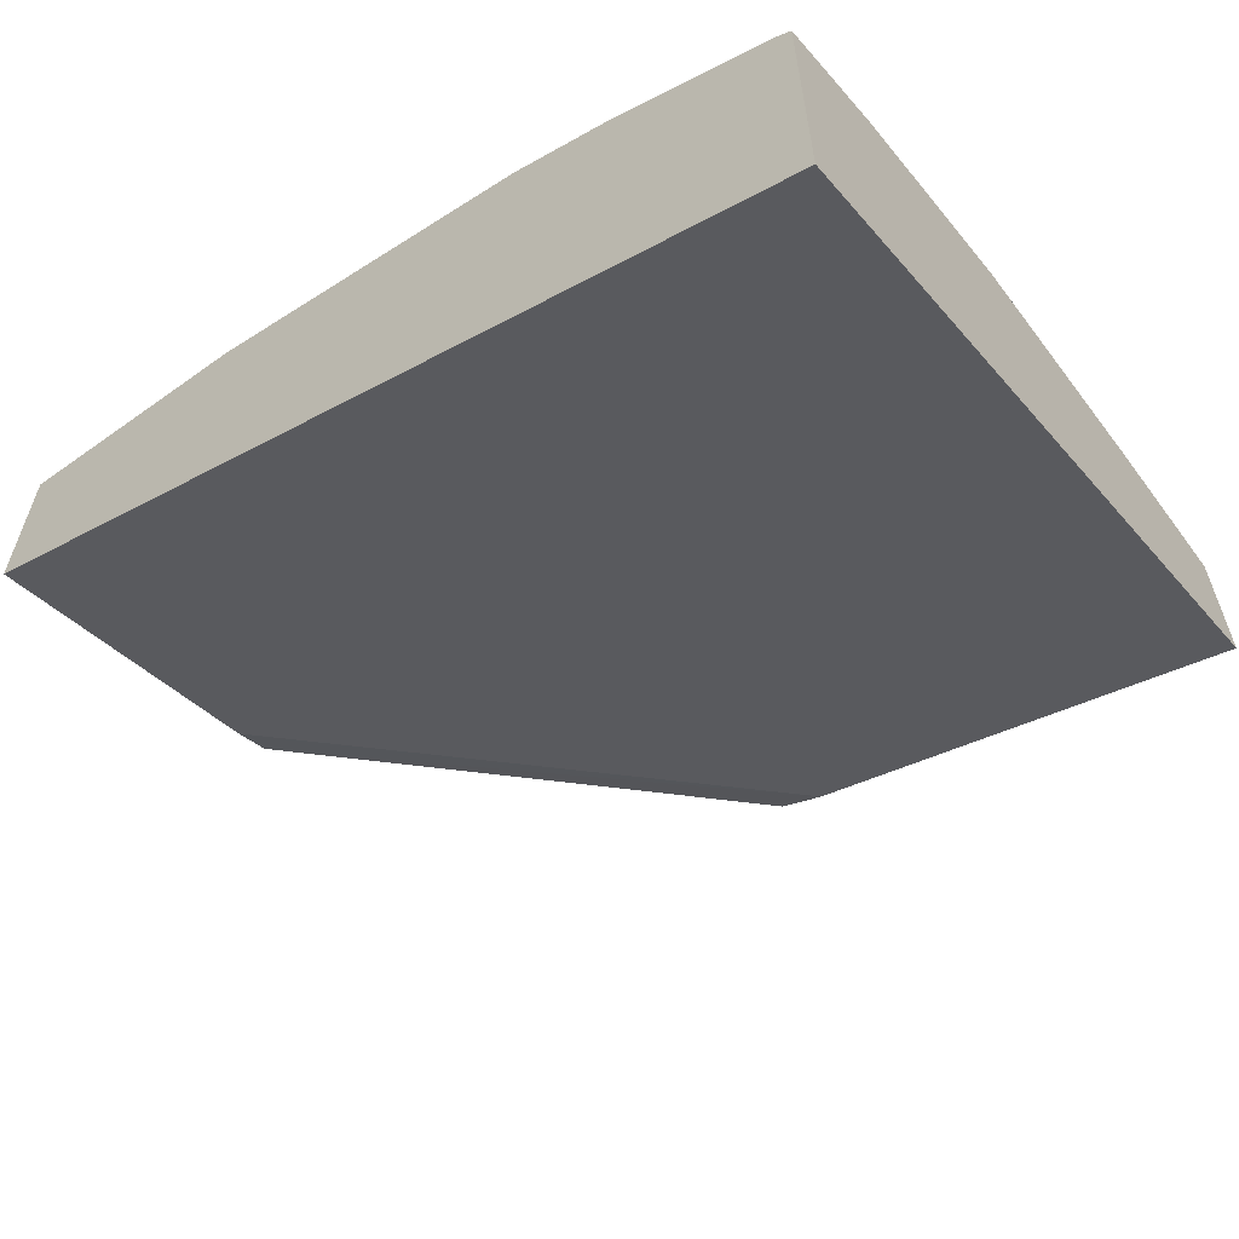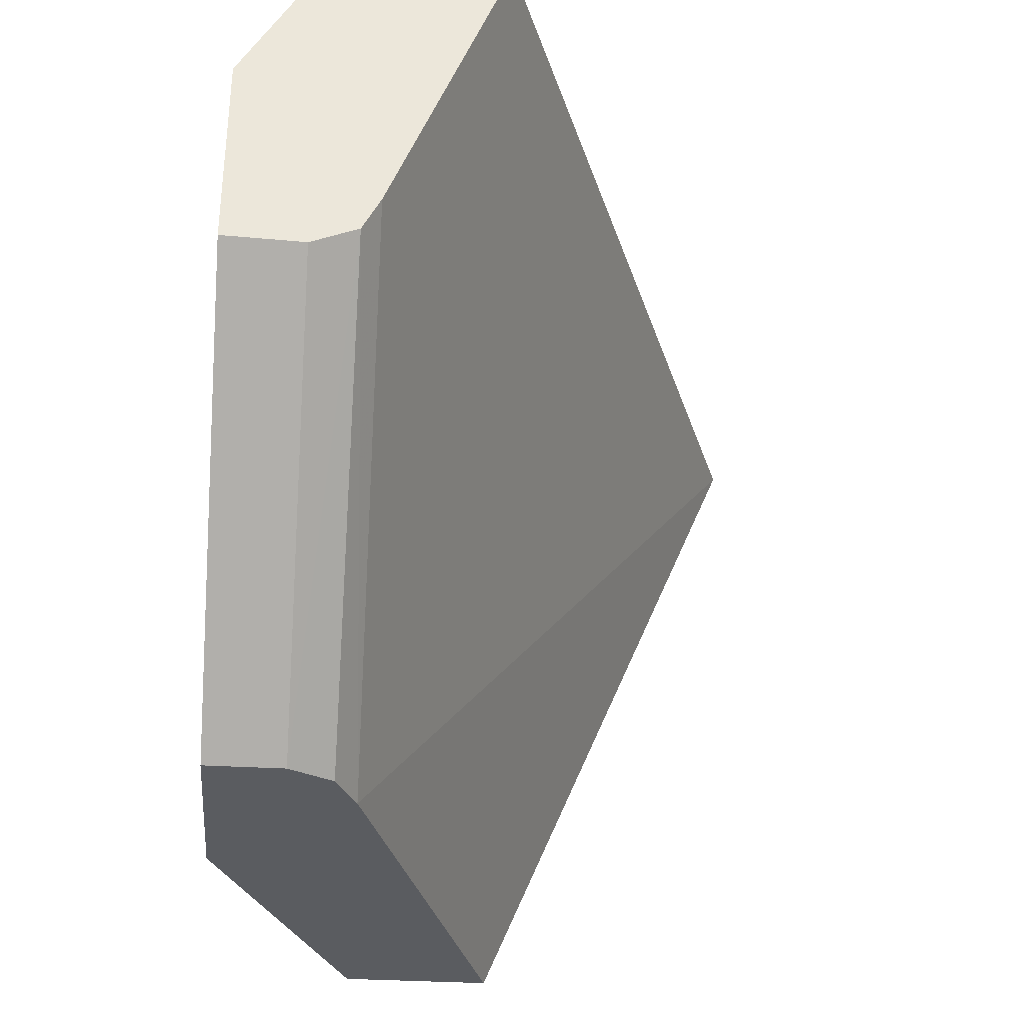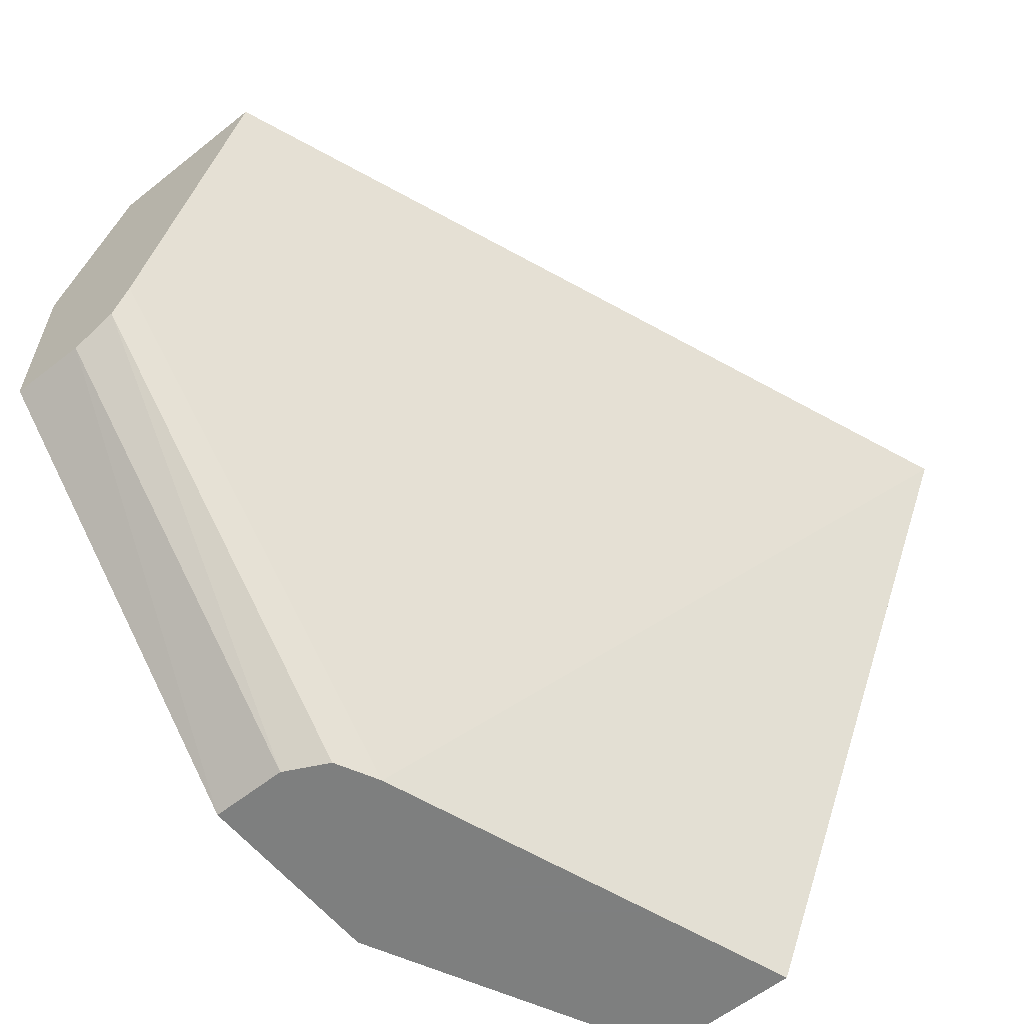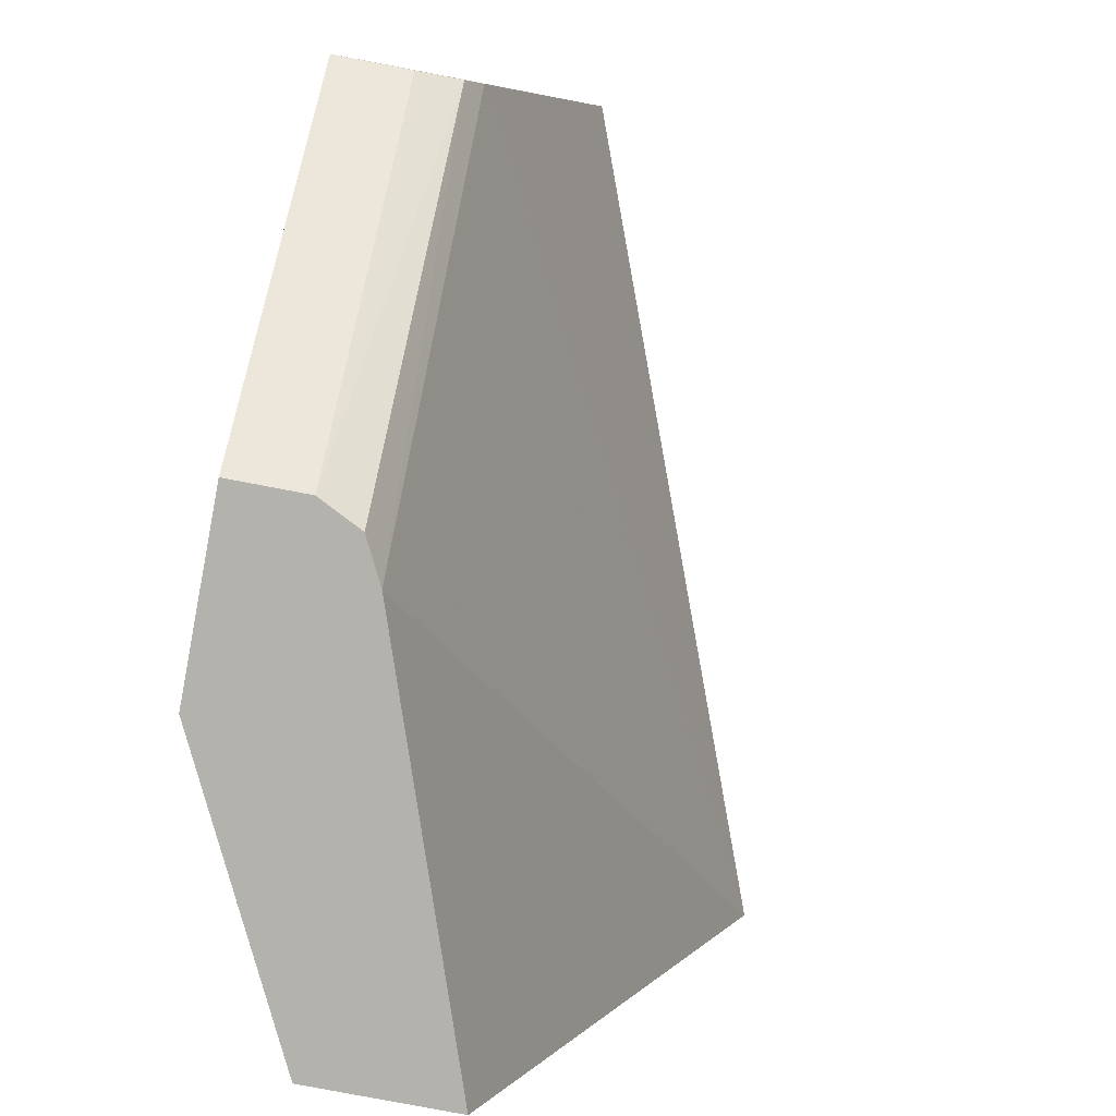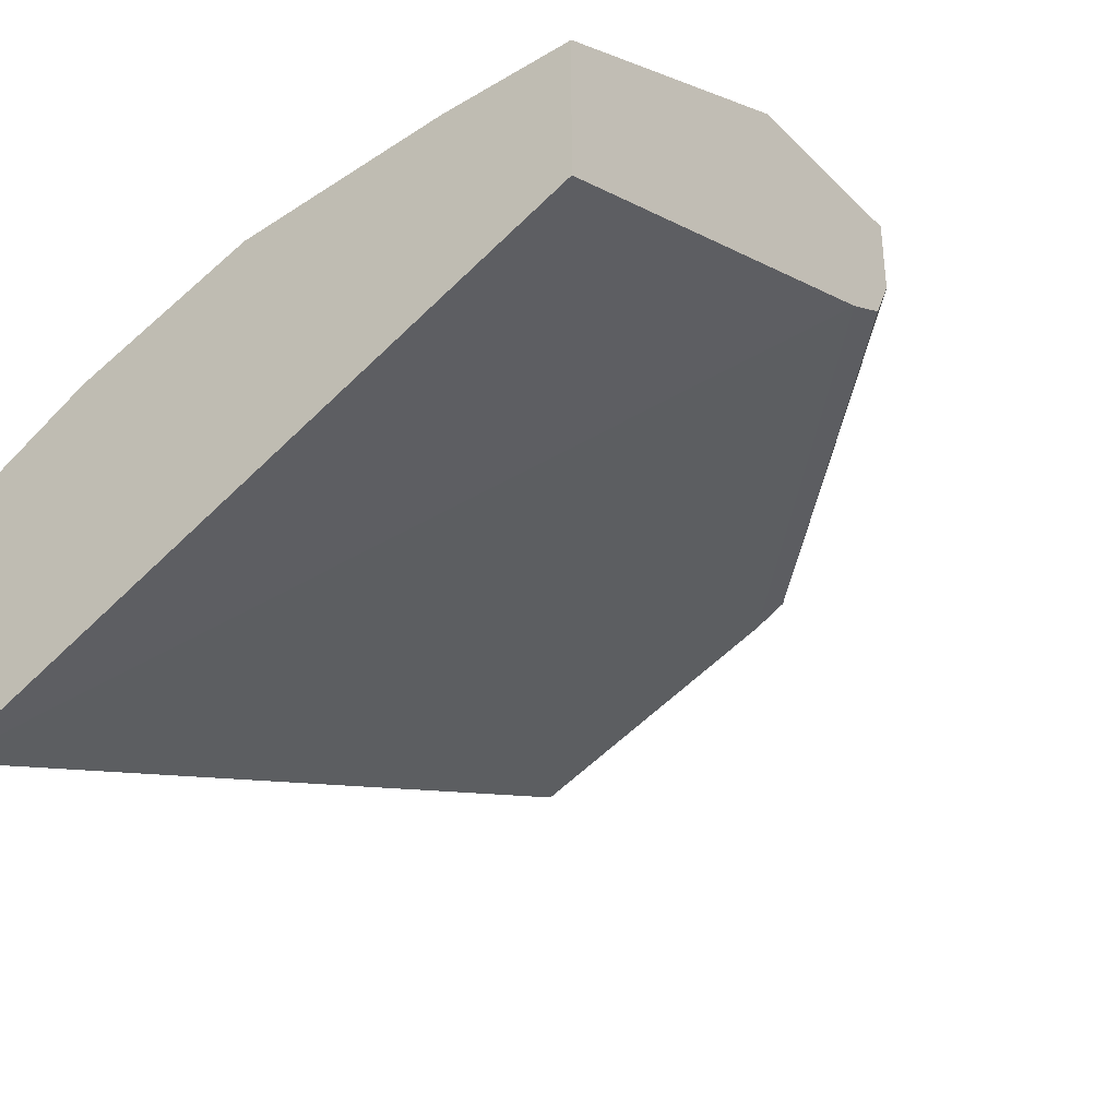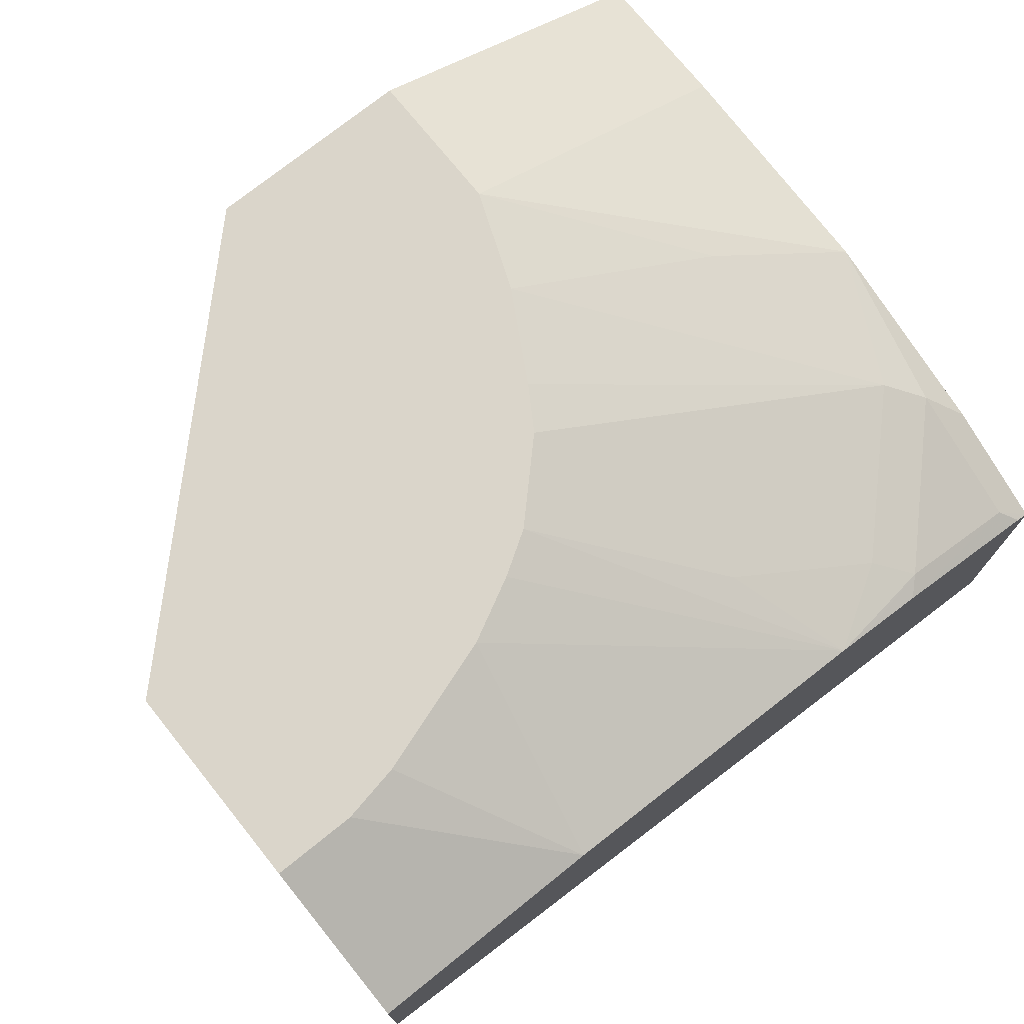
<metadata>
{"format":"obj","ext":"obj","renderer":"f3d","projection":"perspective","resolution":1024,"background":"white","views":[{"elev":-60.3,"azim":-143.6,"up":"+Z"},{"elev":-33.6,"azim":85.3,"up":"+Y"},{"elev":-59.6,"azim":129.1,"up":"+Y"},{"elev":-79.6,"azim":79.2,"up":"+Y"},{"elev":-34.1,"azim":-51.8,"up":"+Z"},{"elev":74.2,"azim":141.2,"up":"+Z"}]}
</metadata>
<code>
v -0.4476 0.3318 0.08565
v -0.4476 -0.03989 0.2416
v -0.4476 0.3318 0.2468
v 0.007172 0.3318 0.2613
v 0.007172 0.1712 0.3245
v -0.2152 -0.03989 0.3227
v -0.4476 -0.03989 0.3227
v -0.4476 0.2683 0.2786
v -0.4303 0.3227 0.2644
v -0.4394 0.3318 0.253
v 0.007172 0.3318 0.3556
v 0.007172 0.1521 0.3341
v -0.1912 -0.03989 0.3347
v -0.4476 0.03588 0.3227
v -0.2868 -0.03989 0.4011
v -0.4476 0.1608 0.314
v -0.4303 0.251 0.3003
v -0.4389 0.3318 0.2533
v -0.3944 0.2868 0.3003
v -0.3586 0.3227 0.3003
v -0.3494 0.3318 0.298
v -0.3677 0.3318 0.2888
v -0.03588 0.251 0.4011
v 0.007172 0.251 0.4011
v -0.1168 0.3318 0.354
v 0.007172 0.1419 0.3586
v -0.1793 -0.03989 0.3586
v -0.2868 0.03588 0.4011
v -0.1793 -0.03989 0.4011
v -0.4123 0.2331 0.3137
v -0.3765 0.1255 0.3496
v -0.3765 0.2689 0.3137
v -0.3406 0.3048 0.3137
v -0.296 0.3318 0.3181
v -0.3135 0.3318 0.3115
v -0.06588 0.2452 0.4011
v 0.007172 0.1434 0.4011
v -0.1368 0.2218 0.4011
v -0.1199 0.2274 0.4011
v -0.2667 0.08742 0.4011
v -0.3048 0.2331 0.3496
v -0.2409 0.1333 0.4011
v -0.2271 0.1554 0.4011
v -0.2689 0.2689 0.3496
v -0.1912 0.1912 0.4011
v -0.1692 0.205 0.4011
f 15 42 40
f 17 32 19
f 17 30 32
f 16 31 30
f 16 28 31
f 16 30 17
f 15 40 28
f 19 32 20
f 15 39 38
f 15 45 43
f 15 46 45
f 15 38 46
f 15 36 39
f 15 23 36
f 15 24 23
f 15 37 24
f 15 29 37
f 20 32 33
f 15 43 42
f 20 33 34
f 30 40 42
f 20 35 21
f 14 28 16
f 41 43 45
f 34 46 38
f 34 45 46
f 34 44 45
f 33 44 34
f 32 44 33
f 32 41 44
f 41 45 44
f 30 42 43
f 30 31 40
f 30 41 32
f 28 40 31
f 26 29 27
f 26 37 29
f 25 34 38
f 25 39 36
f 25 38 39
f 23 25 36
f 20 34 35
f 12 27 13
f 30 43 41
f 11 25 23
f 2 13 27
f 2 6 13
f 1 6 2
f 1 5 6
f 1 4 5
f 1 11 4
f 1 25 11
f 1 34 25
f 1 35 34
f 1 21 35
f 1 22 21
f 1 10 18
f 1 3 10
f 1 8 3
f 1 16 8
f 1 14 16
f 1 7 14
f 1 2 7
f 12 26 27
f 2 27 29
f 2 29 15
f 1 18 22
f 3 8 9
f 2 15 7
f 11 23 24
f 9 22 18
f 9 21 22
f 9 20 21
f 9 17 19
f 9 18 10
f 8 17 9
f 8 16 17
f 9 19 20
f 7 15 28
f 6 12 13
f 5 12 6
f 4 12 5
f 4 26 12
f 4 37 26
f 4 24 37
f 4 11 24
f 7 28 14
f 3 9 10

</code>
